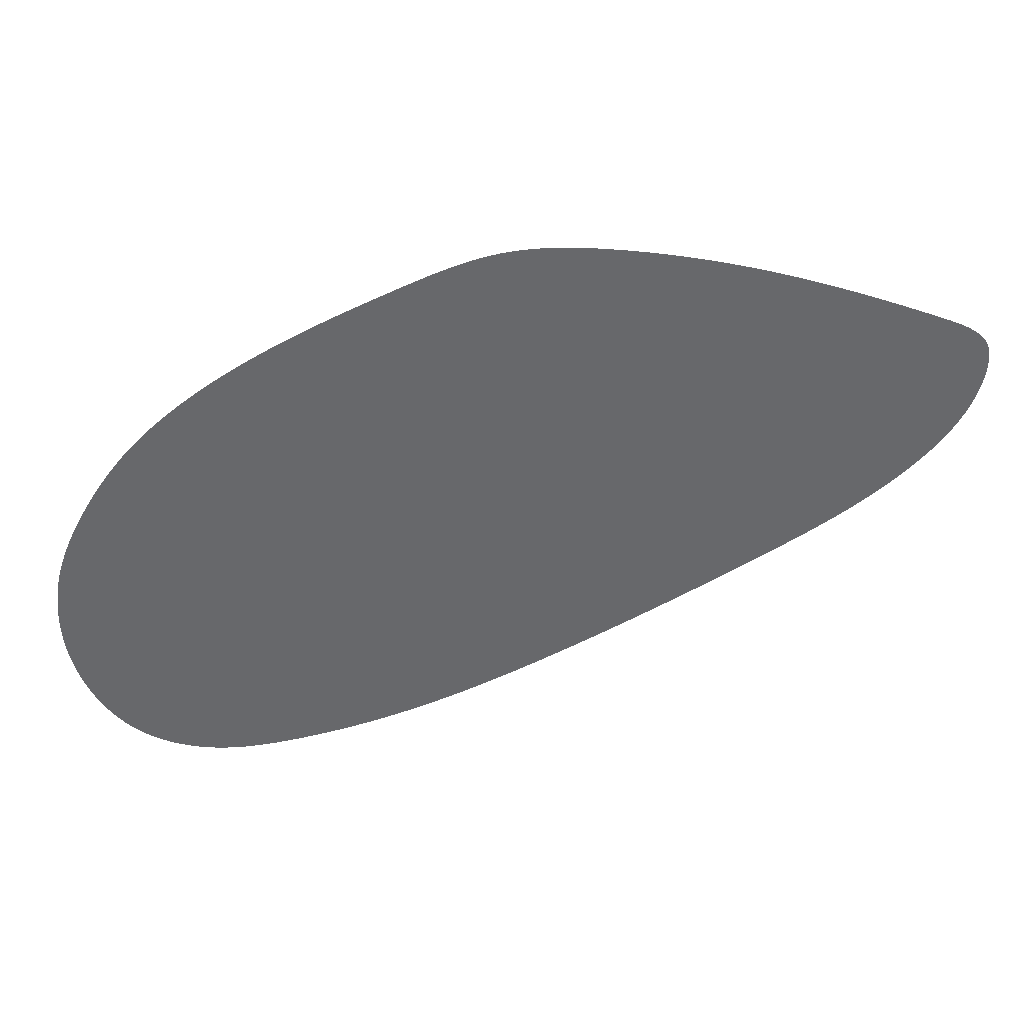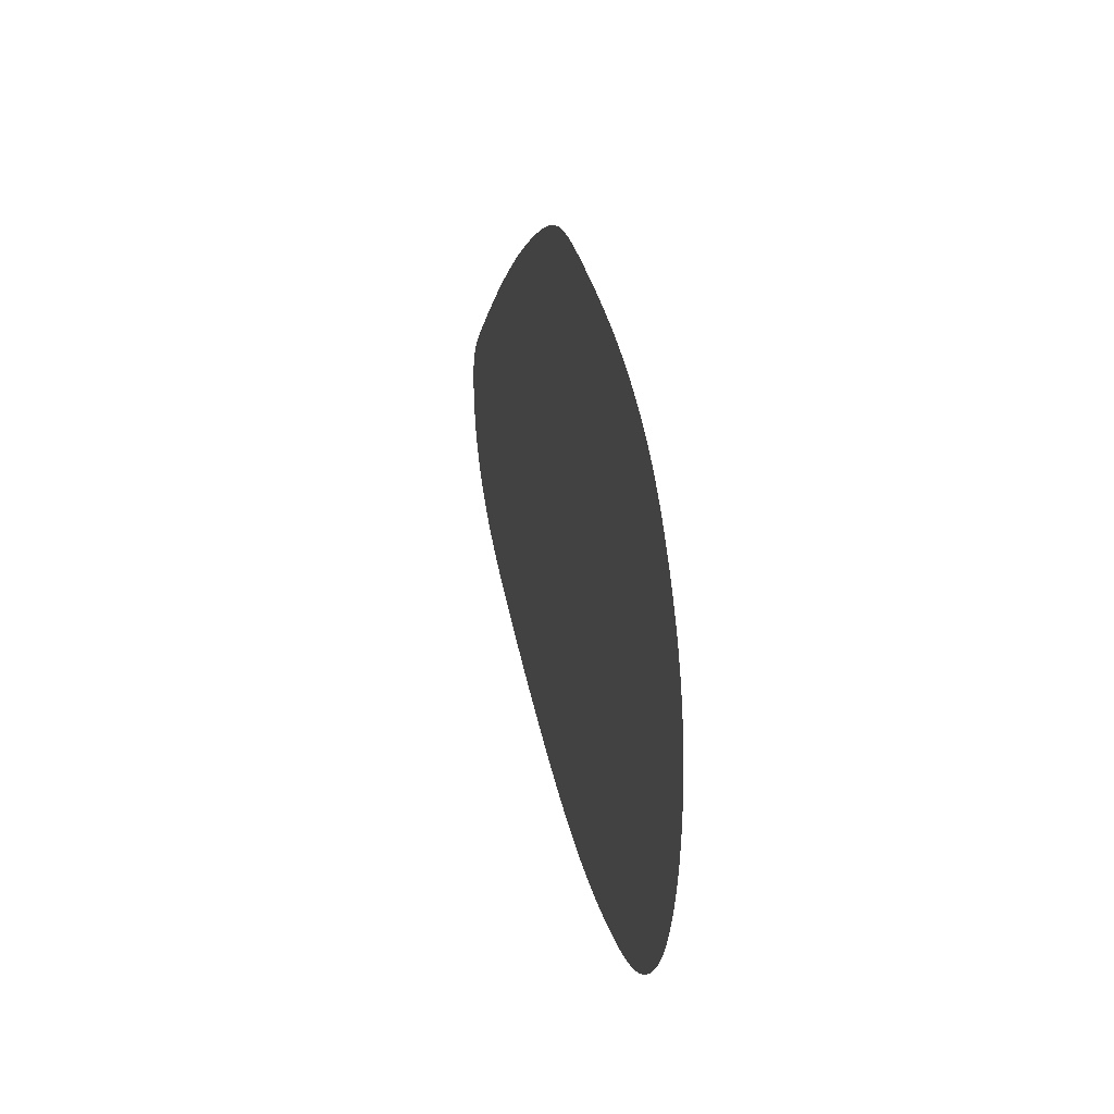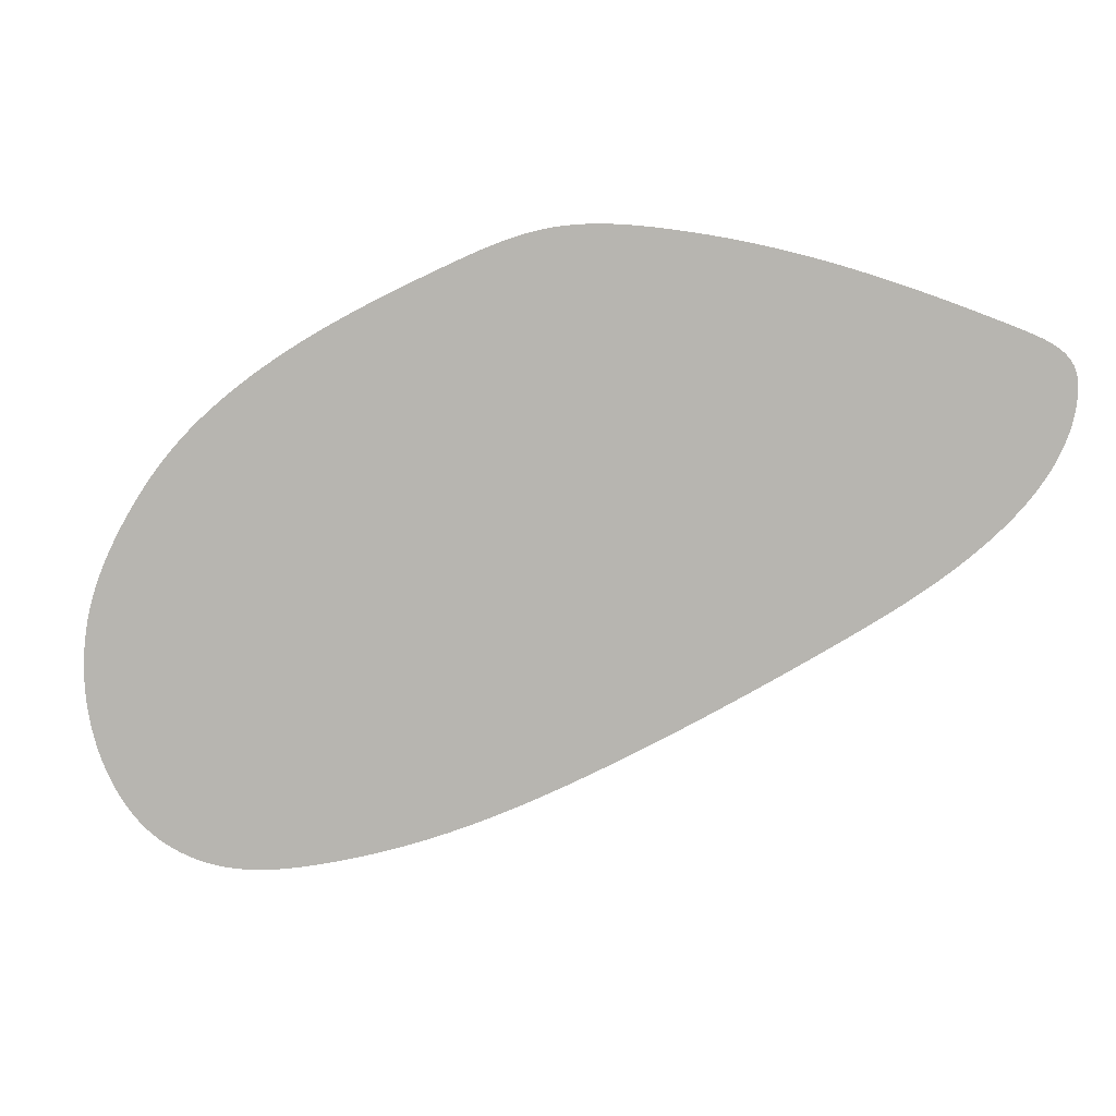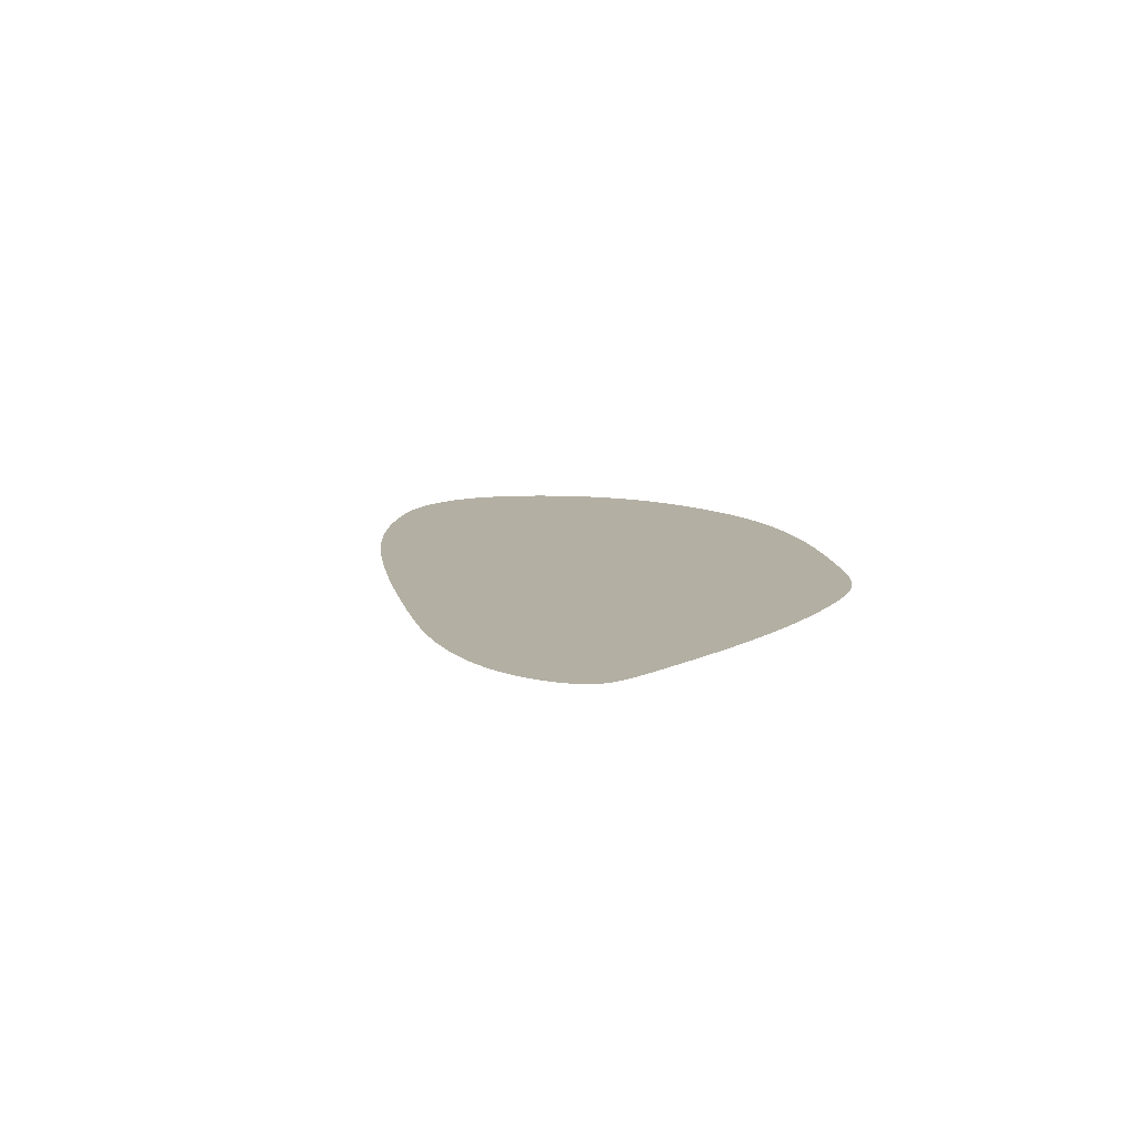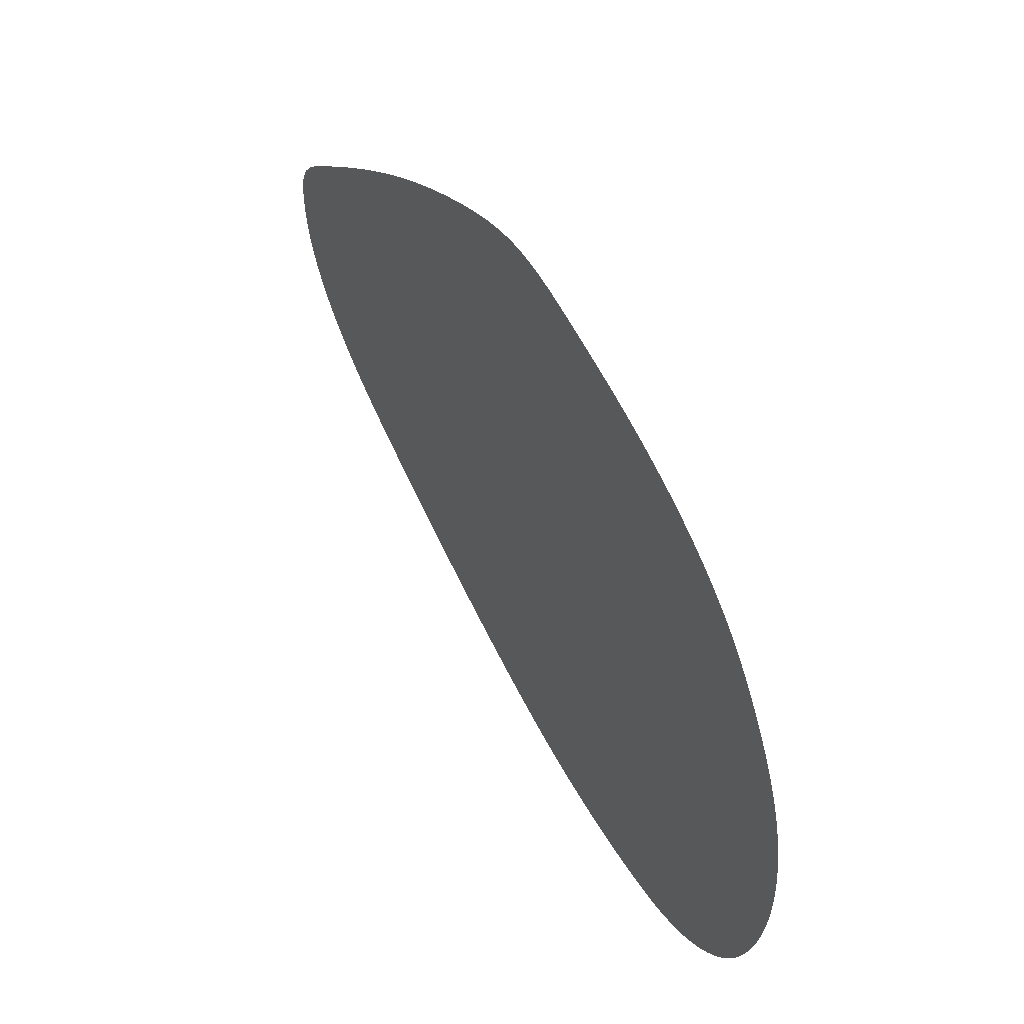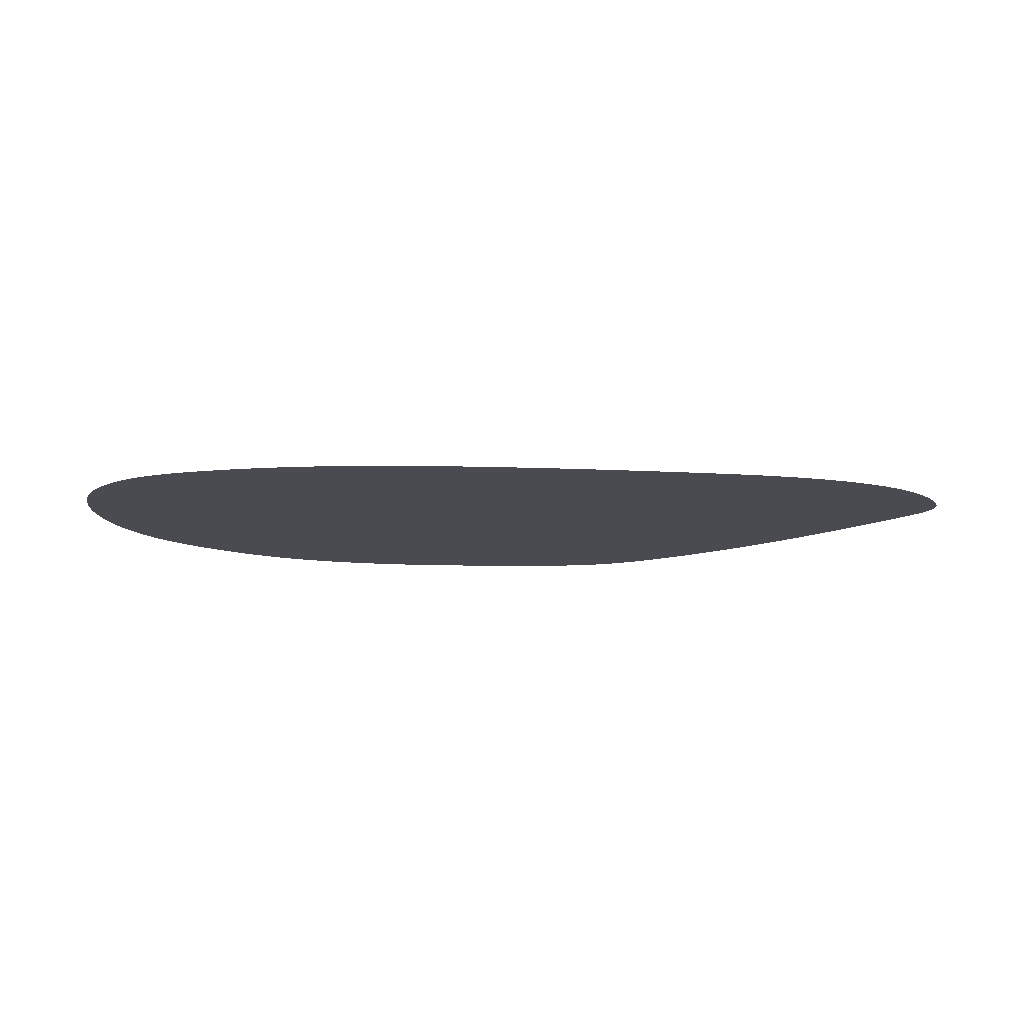
<metadata>
{"format":"obj","ext":"obj","renderer":"f3d","projection":"perspective","resolution":1024,"background":"white","views":[{"elev":37.9,"azim":-4.4,"up":"+Y"},{"elev":5.4,"azim":-101.5,"up":"+Y"},{"elev":5.3,"azim":10.8,"up":"+Y"},{"elev":11.1,"azim":108.8,"up":"+Z"},{"elev":34.5,"azim":-120.1,"up":"+Y"},{"elev":-14.4,"azim":23.7,"up":"+Z"}]}
</metadata>
<code>
v -203 -167.8 0
v -205.1 -165.7 0
v -207.1 -163.4 0
v -208.9 -161.1 0
v -210.7 -158.7 0
v -212.3 -156.1 0
v -213.9 -153.6 0
v -215.3 -150.9 0
v -216.6 -148.3 0
v -217.9 -145.5 0
v -219 -142.8 0
v -220.1 -140 0
v -221 -137.1 0
v -221.9 -134.2 0
v -222.6 -131.3 0
v -223.3 -128.4 0
v -223.9 -125.5 0
v -224.3 -122.5 0
v -224.7 -119.6 0
v -225 -116.6 0
v -225.3 -113.6 0
v -225.4 -110.6 0
v -225.4 -107.6 0
v -225.3 -104.6 0
v -225.2 -101.6 0
v -224.9 -98.63 0
v -224.6 -95.65 0
v -224.1 -92.69 0
v -223.6 -89.73 0
v -223 -86.8 0
v -222.3 -83.89 0
v -221.5 -81 0
v -220.6 -78.14 0
v -219.7 -75.3 0
v -218.6 -72.49 0
v -217.5 -69.7 0
v -216.4 -66.94 0
v -215.1 -64.21 0
v -213.8 -61.51 0
v -212.5 -58.84 0
v -211.1 -56.18 0
v -209.7 -53.56 0
v -208.2 -50.95 0
v -206.7 -48.37 0
v -205.1 -45.81 0
v -203.5 -43.27 0
v -201.9 -40.76 0
v -200.2 -38.27 0
v -198.5 -35.81 0
v -196.7 -33.39 0
v -194.9 -31 0
v -193.1 -28.65 0
v -191.2 -26.33 0
v -189.2 -24.04 0
v -187.3 -21.8 0
v -185.2 -19.6 0
v -183.1 -17.45 0
v -181 -15.33 0
v -178.9 -13.26 0
v -176.7 -11.22 0
v -174.4 -9.226 0
v -172.2 -7.265 0
v -169.9 -5.338 0
v -167.5 -3.445 0
v -165.2 -1.585 0
v -162.8 0.2378 0
v -160.4 2.032 0
v -158 3.8 0
v -155.6 5.54 0
v -153.1 7.243 0
v -150.6 8.919 0
v -148.1 10.57 0
v -145.6 12.2 0
v -143.1 13.79 0
v -140.5 15.36 0
v -137.9 16.9 0
v -135.4 18.43 0
v -132.8 19.92 0
v -130.2 21.4 0
v -127.5 22.85 0
v -124.9 24.29 0
v -122.3 25.7 0
v -119.6 27.09 0
v -116.9 28.47 0
v -114.3 29.83 0
v -111.6 31.17 0
v -108.9 32.5 0
v -106.2 33.81 0
v -103.5 35.11 0
v -100.8 36.4 0
v -98.1 37.67 0
v -95.39 38.94 0
v -92.67 40.2 0
v -89.95 41.45 0
v -87.22 42.69 0
v -84.49 43.92 0
v -81.76 45.15 0
v -79.02 46.37 0
v -76.28 47.58 0
v -73.53 48.78 0
v -70.77 49.95 0
v -68 51.09 0
v -65.22 52.19 0
v -62.42 53.26 0
v -59.59 54.26 0
v -56.75 55.21 0
v -53.89 56.09 0
v -51.01 56.9 0
v -48.1 57.63 0
v -45.17 58.27 0
v -42.23 58.82 0
v -39.26 59.25 0
v -36.29 59.58 0
v -33.3 59.83 0
v -30.31 59.98 0
v -27.31 60.06 0
v -24.32 60.07 0
v -21.32 60.01 0
v -18.33 59.88 0
v -15.34 59.7 0
v -12.35 59.47 0
v -9.368 59.2 0
v -6.388 58.89 0
v -3.411 58.54 0
v -0.4384 58.17 0
v 2.531 57.77 0
v 5.497 57.35 0
v 8.461 56.91 0
v 11.42 56.45 0
v 14.38 55.96 0
v 17.33 55.44 0
v 20.28 54.91 0
v 23.22 54.36 0
v 26.16 53.77 0
v 29.09 53.17 0
v 32.03 52.55 0
v 34.95 51.9 0
v 37.87 51.23 0
v 40.79 50.54 0
v 43.7 49.83 0
v 46.6 49.1 0
v 49.5 48.35 0
v 52.4 47.57 0
v 55.29 46.78 0
v 58.17 45.97 0
v 61.05 45.14 0
v 63.92 44.29 0
v 66.79 43.42 0
v 69.65 42.54 0
v 72.51 41.64 0
v 75.36 40.72 0
v 78.21 39.79 0
v 81.05 38.84 0
v 83.89 37.88 0
v 86.72 36.9 0
v 89.55 35.92 0
v 92.37 34.91 0
v 95.19 33.9 0
v 98.01 32.87 0
v 100.8 31.84 0
v 103.6 30.79 0
v 106.4 29.73 0
v 109.2 28.66 0
v 112 27.58 0
v 114.8 26.5 0
v 117.6 25.41 0
v 120.4 24.31 0
v 123.2 23.2 0
v 126 22.08 0
v 128.7 20.95 0
v 131.5 19.78 0
v 134.2 18.5 0
v 136.8 17.09 0
v 139.4 15.47 0
v 141.7 13.58 0
v 143.7 11.36 0
v 145.2 8.779 0
v 146.1 5.926 0
v 146.5 2.959 0
v 146.5 -0.034 0
v 146.3 -3.023 0
v 145.9 -5.993 0
v 145.4 -8.937 0
v 144.6 -11.85 0
v 143.8 -14.71 0
v 142.8 -17.53 0
v 141.6 -20.3 0
v 140.4 -23.02 0
v 139 -25.68 0
v 137.5 -28.28 0
v 135.9 -30.82 0
v 134.2 -33.31 0
v 132.5 -35.75 0
v 130.7 -38.13 0
v 128.8 -40.47 0
v 126.9 -42.74 0
v 124.8 -44.97 0
v 122.8 -47.15 0
v 120.7 -49.29 0
v 118.6 -51.39 0
v 116.4 -53.45 0
v 114.2 -55.46 0
v 111.9 -57.45 0
v 109.7 -59.4 0
v 107.4 -61.32 0
v 105 -63.2 0
v 102.7 -65.05 0
v 100.3 -66.87 0
v 97.89 -68.67 0
v 95.47 -70.44 0
v 93.03 -72.18 0
v 90.57 -73.89 0
v 88.1 -75.59 0
v 85.62 -77.26 0
v 83.12 -78.91 0
v 80.6 -80.55 0
v 78.08 -82.16 0
v 75.55 -83.77 0
v 73.02 -85.36 0
v 70.47 -86.94 0
v 67.92 -88.52 0
v 65.37 -90.08 0
v 62.81 -91.64 0
v 60.25 -93.2 0
v 57.68 -94.75 0
v 55.12 -96.3 0
v 52.55 -97.84 0
v 49.98 -99.38 0
v 47.41 -100.9 0
v 44.83 -102.4 0
v 42.25 -104 0
v 39.67 -105.5 0
v 37.09 -107 0
v 34.5 -108.5 0
v 31.91 -110 0
v 29.32 -111.5 0
v 26.72 -113 0
v 24.12 -114.5 0
v 21.52 -116 0
v 18.91 -117.5 0
v 16.3 -118.9 0
v 13.69 -120.4 0
v 11.08 -121.9 0
v 8.458 -123.3 0
v 5.836 -124.8 0
v 3.21 -126.2 0
v 0.5812 -127.7 0
v -2.052 -129.1 0
v -4.689 -130.5 0
v -7.329 -131.9 0
v -9.972 -133.3 0
v -12.62 -134.7 0
v -15.27 -136.1 0
v -17.93 -137.5 0
v -20.59 -138.9 0
v -23.25 -140.3 0
v -25.92 -141.6 0
v -28.59 -143 0
v -31.26 -144.3 0
v -33.95 -145.7 0
v -36.63 -147 0
v -39.33 -148.3 0
v -42.02 -149.6 0
v -44.73 -150.9 0
v -47.44 -152.2 0
v -50.16 -153.4 0
v -52.88 -154.7 0
v -55.61 -155.9 0
v -58.36 -157.1 0
v -61.1 -158.3 0
v -63.86 -159.5 0
v -66.62 -160.7 0
v -69.39 -161.8 0
v -72.17 -162.9 0
v -74.96 -164 0
v -77.76 -165.1 0
v -80.56 -166.1 0
v -83.38 -167.2 0
v -86.2 -168.2 0
v -89.03 -169.1 0
v -91.87 -170.1 0
v -94.72 -171 0
v -97.58 -171.9 0
v -100.4 -172.8 0
v -103.3 -173.7 0
v -106.2 -174.5 0
v -109.1 -175.3 0
v -112 -176.1 0
v -114.9 -176.8 0
v -117.8 -177.5 0
v -120.7 -178.2 0
v -123.6 -178.9 0
v -126.5 -179.6 0
v -129.5 -180.2 0
v -132.4 -180.8 0
v -135.4 -181.3 0
v -138.3 -181.8 0
v -141.3 -182.3 0
v -144.2 -182.8 0
v -147.2 -183.1 0
v -150.2 -183.4 0
v -153.2 -183.7 0
v -156.2 -183.8 0
v -159.2 -183.9 0
v -162.2 -183.9 0
v -165.1 -183.7 0
v -168.1 -183.5 0
v -171.1 -183.1 0
v -174.1 -182.6 0
v -177 -181.9 0
v -179.9 -181.1 0
v -182.7 -180.2 0
v -185.5 -179.1 0
v -188.3 -177.9 0
v -190.9 -176.6 0
v -193.5 -175.1 0
v -196.1 -173.5 0
v -198.5 -171.8 0
v -200.8 -169.9 0
f 198 162 161
f 161 160 200
f 163 162 197
f 166 165 192
f 165 164 194
f 195 164 163
f 167 166 190
f 159 201 160
f 154 153 208
f 151 150 212
f 151 211 152
f 152 210 153
f 158 157 203
f 154 207 155
f 206 156 155
f 156 205 157
f 202 159 158
f 150 149 213
f 179 174 180
f 176 178 177
f 175 179 178
f 173 181 180
f 172 182 181
f 182 171 183
f 184 183 170
f 185 184 170
f 175 178 176
f 185 170 169
f 169 187 186
f 185 169 186
f 169 168 187
f 180 174 173
f 175 174 179
f 172 171 182
f 172 181 173
f 183 171 170
f 167 188 168
f 148 214 149
f 236 123 122
f 238 121 120
f 122 121 237
f 124 123 236
f 127 126 233
f 235 125 124
f 125 234 126
f 128 127 232
f 238 120 119
f 239 118 117
f 239 116 115
f 117 116 239
f 114 108 115
f 110 113 112
f 113 110 109
f 111 110 112
f 114 113 109
f 118 239 119
f 114 109 108
f 141 221 142
f 220 143 142
f 222 141 140
f 222 140 139
f 144 143 219
f 144 218 145
f 146 145 217
f 216 147 146
f 139 138 223
f 229 132 131
f 129 231 130
f 129 128 232
f 230 131 130
f 133 132 228
f 226 136 135
f 134 133 228
f 134 227 135
f 225 137 136
f 137 224 138
f 215 148 147
f 108 240 115
f 188 187 168
f 188 167 189
f 167 190 189
f 166 191 190
f 191 166 192
f 165 194 193
f 192 165 193
f 195 194 164
f 163 196 195
f 196 163 197
f 198 197 162
f 199 161 200
f 161 199 198
f 201 200 160
f 157 204 203
f 201 159 202
f 202 158 203
f 205 204 157
f 156 206 205
f 206 155 207
f 153 209 208
f 208 207 154
f 153 210 209
f 152 211 210
f 150 213 212
f 212 211 151
f 213 149 214
f 215 214 148
f 147 216 215
f 216 146 217
f 218 217 145
f 218 144 219
f 220 219 143
f 142 221 220
f 221 141 222
f 222 139 223
f 224 223 138
f 137 225 224
f 136 226 225
f 230 229 131
f 130 231 230
f 129 232 231
f 132 229 228
f 233 232 127
f 126 234 233
f 124 236 235
f 234 125 235
f 228 227 134
f 115 240 239
f 121 238 237
f 240 105 241
f 238 119 239
f 242 241 102
f 243 100 244
f 243 242 101
f 244 98 245
f 237 236 122
f 226 135 227
f 249 248 94
f 249 93 250
f 250 92 251
f 95 248 247
f 252 251 91
f 254 88 255
f 253 89 254
f 253 252 90
f 246 245 97
f 259 258 84
f 260 259 83
f 82 261 260
f 257 256 86
f 79 263 262
f 264 263 78
f 265 264 77
f 80 262 261
f 256 255 87
f 96 247 246
f 85 258 257
f 266 265 76
f 108 107 240
f 240 106 105
f 241 104 103
f 105 104 241
f 102 241 103
f 243 101 100
f 99 98 244
f 99 244 100
f 242 102 101
f 98 97 245
f 95 247 96
f 249 94 93
f 248 95 94
f 93 92 250
f 90 252 91
f 89 88 254
f 89 253 90
f 251 92 91
f 246 97 96
f 255 88 87
f 257 86 85
f 259 84 83
f 258 85 84
f 82 260 83
f 80 261 81
f 79 78 263
f 79 262 80
f 261 82 81
f 78 77 264
f 76 75 266
f 267 75 74
f 75 267 266
f 74 73 267
f 72 71 269
f 70 69 271
f 70 270 71
f 73 72 268
f 77 76 265
f 256 87 86
f 69 68 271
f 66 273 67
f 64 275 65
f 65 274 66
f 64 63 275
f 277 62 61
f 60 59 278
f 60 277 61
f 63 62 276
f 59 58 279
f 56 280 57
f 55 54 281
f 56 55 280
f 54 53 281
f 282 52 51
f 49 284 50
f 283 51 50
f 53 52 282
f 58 57 279
f 48 284 49
f 286 47 46
f 287 45 44
f 46 45 286
f 288 44 43
f 42 41 289
f 40 39 291
f 40 290 41
f 43 42 289
f 39 38 291
f 37 36 292
f 35 34 293
f 35 293 36
f 33 294 34
f 31 294 32
f 29 295 30
f 294 31 30
f 33 32 294
f 292 38 37
f 47 285 48
f 272 68 67
f 295 29 28
f 71 270 269
f 272 67 273
f 274 273 66
f 68 272 271
f 65 275 274
f 63 276 275
f 62 277 276
f 59 279 278
f 270 70 271
f 279 57 280
f 51 283 282
f 281 53 282
f 278 277 60
f 50 284 283
f 286 285 47
f 284 48 285
f 281 280 55
f 45 287 286
f 268 72 269
f 40 291 290
f 293 292 36
f 38 292 291
f 290 289 41
f 34 294 293
f 24 297 296
f 27 296 295
f 30 295 294
f 43 289 288
f 300 299 17
f 13 302 301
f 15 301 300
f 298 19 299
f 303 11 304
f 306 305 9
f 305 304 10
f 302 12 303
f 297 22 298
f 44 288 287
f 268 267 73
f 301 14 13
f 15 14 301
f 300 16 15
f 13 12 302
f 9 8 306
f 10 304 11
f 9 305 10
f 11 303 12
f 17 16 300
f 296 25 24
f 297 23 22
f 24 23 297
f 22 21 298
f 17 299 18
f 20 298 21
f 299 19 18
f 298 20 19
f 26 25 296
f 306 8 307
f 313 4 314
f 316 315 2
f 315 314 3
f 312 4 313
f 308 6 309
f 310 309 6
f 6 311 310
f 311 5 312
f 307 7 308
f 4 3 314
f 4 312 5
f 6 5 311
f 2 315 3
f 1 318 317
f 319 318 1
f 2 1 317
f 317 316 2
f 7 6 308
f 7 307 8
f 27 26 296
f 295 28 27
f 107 106 240

</code>
